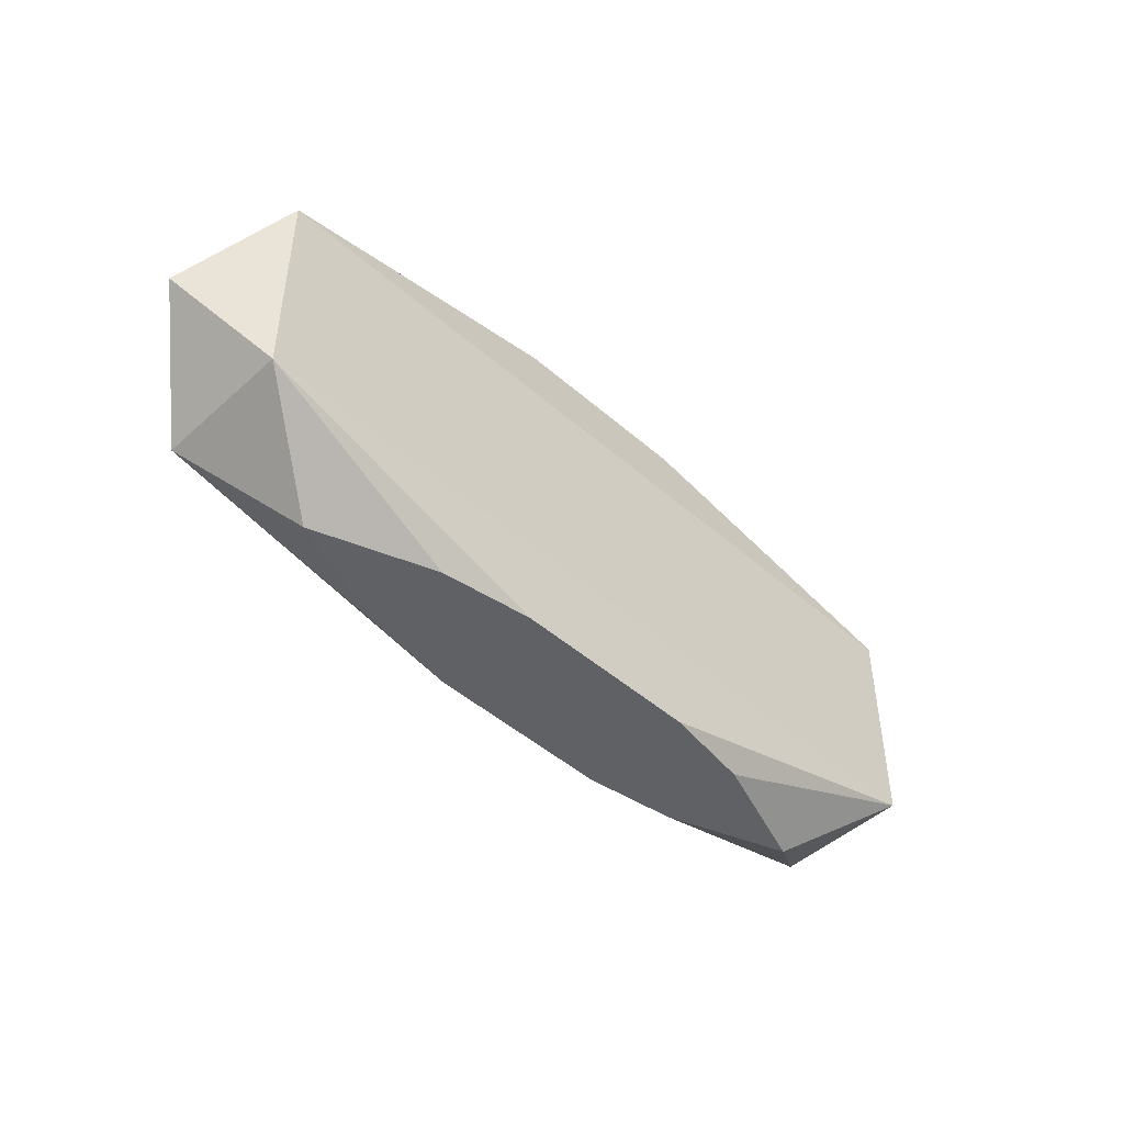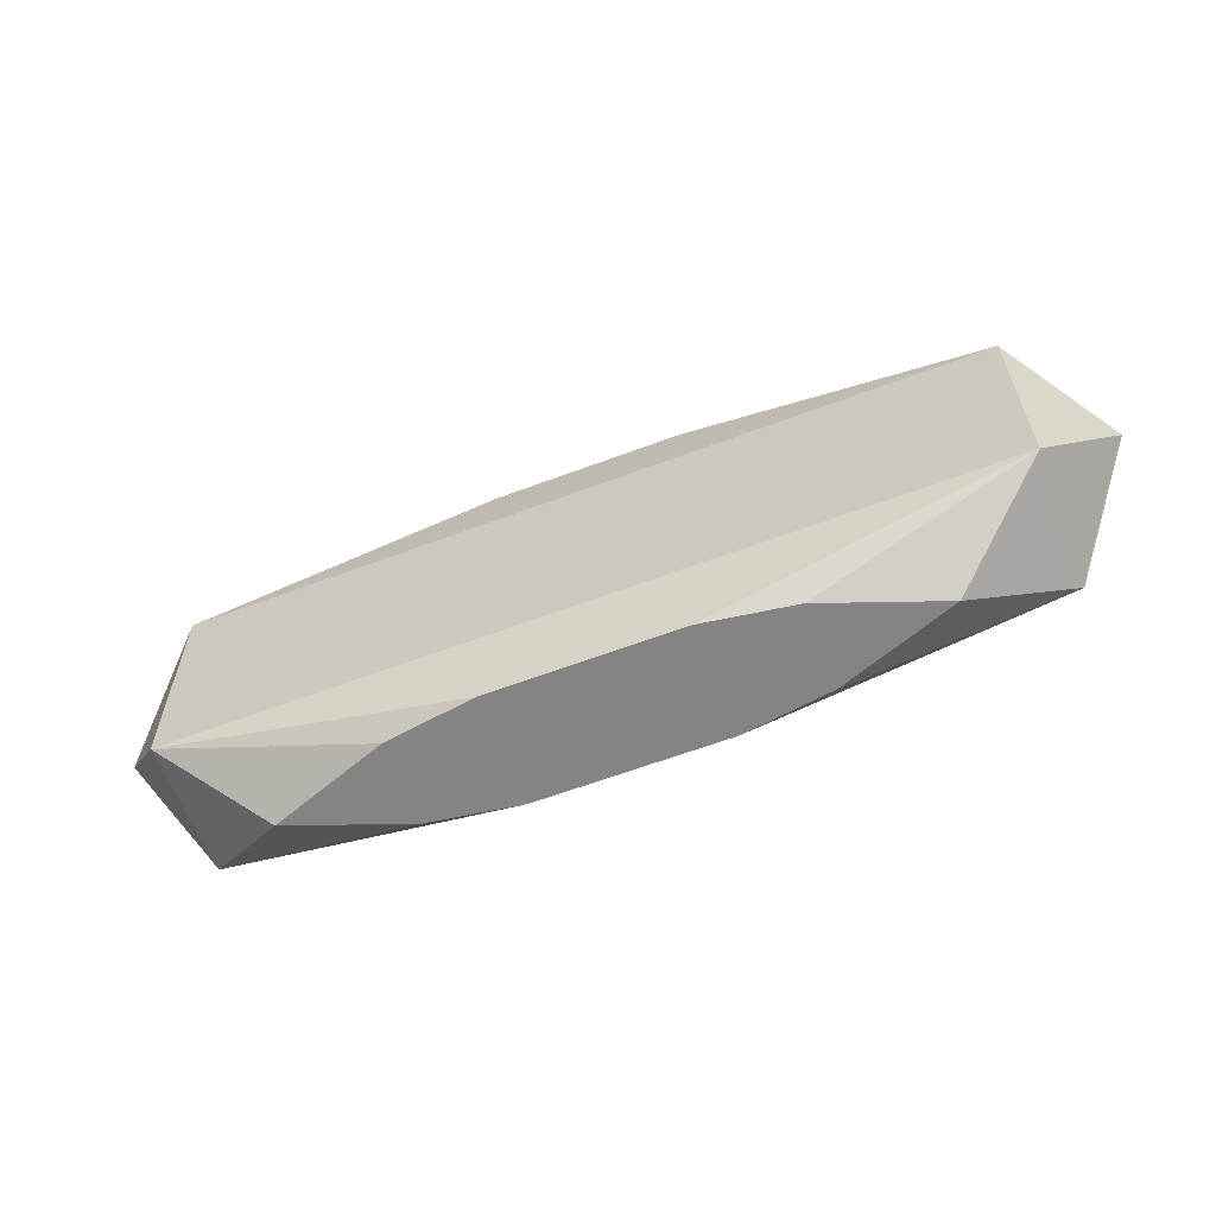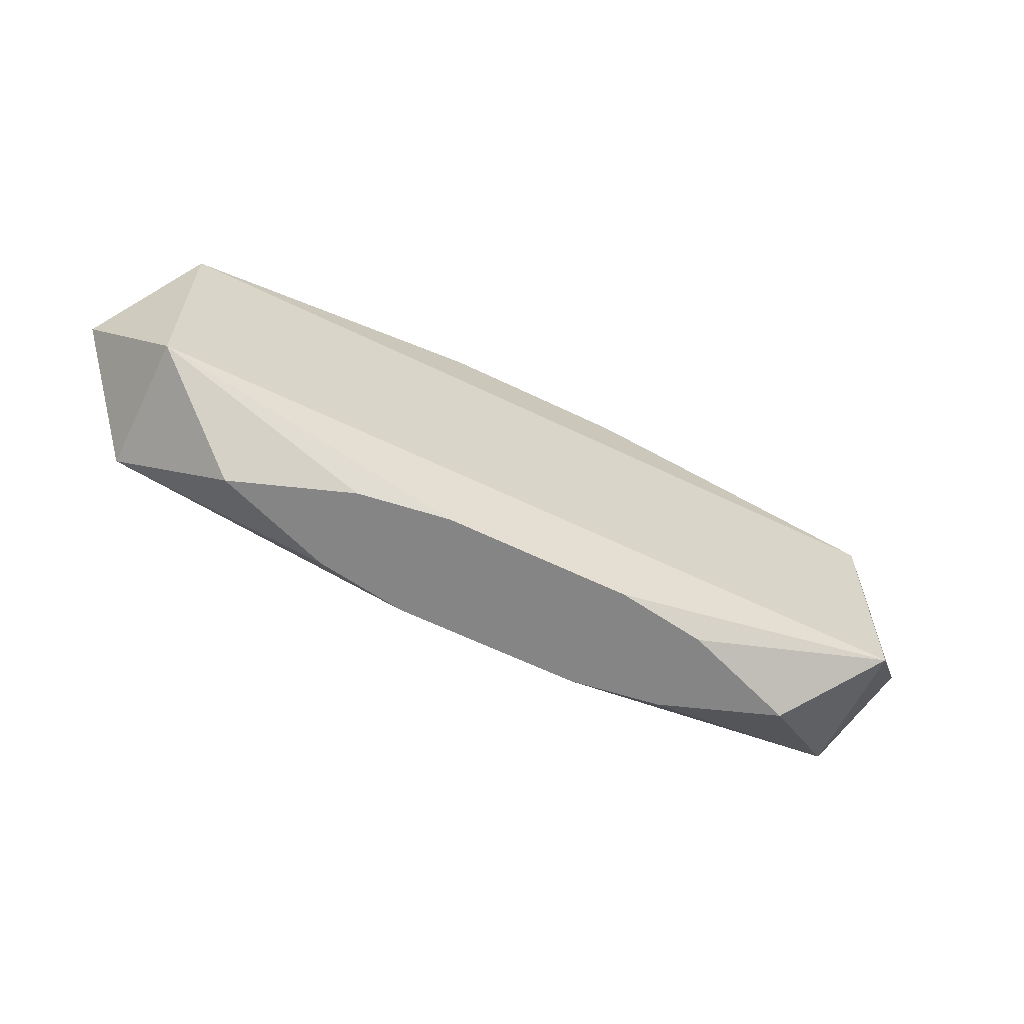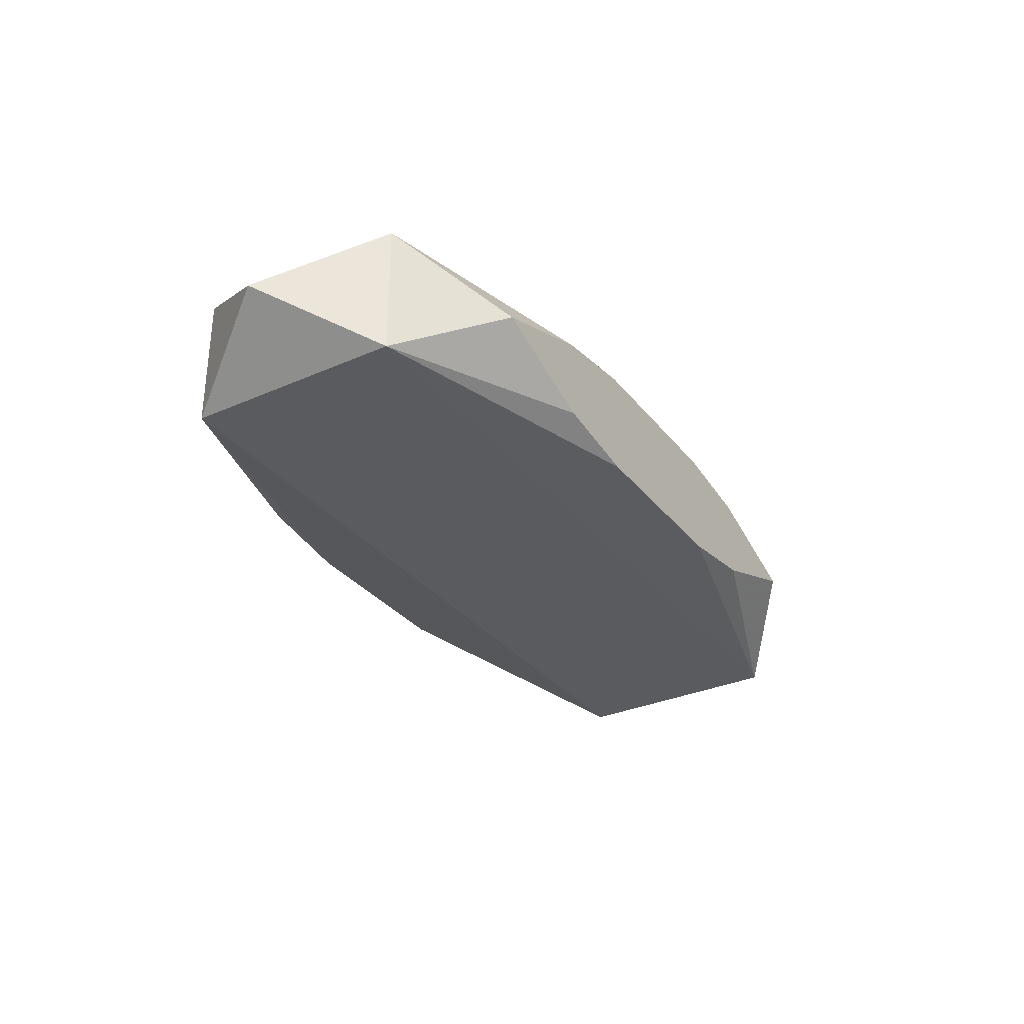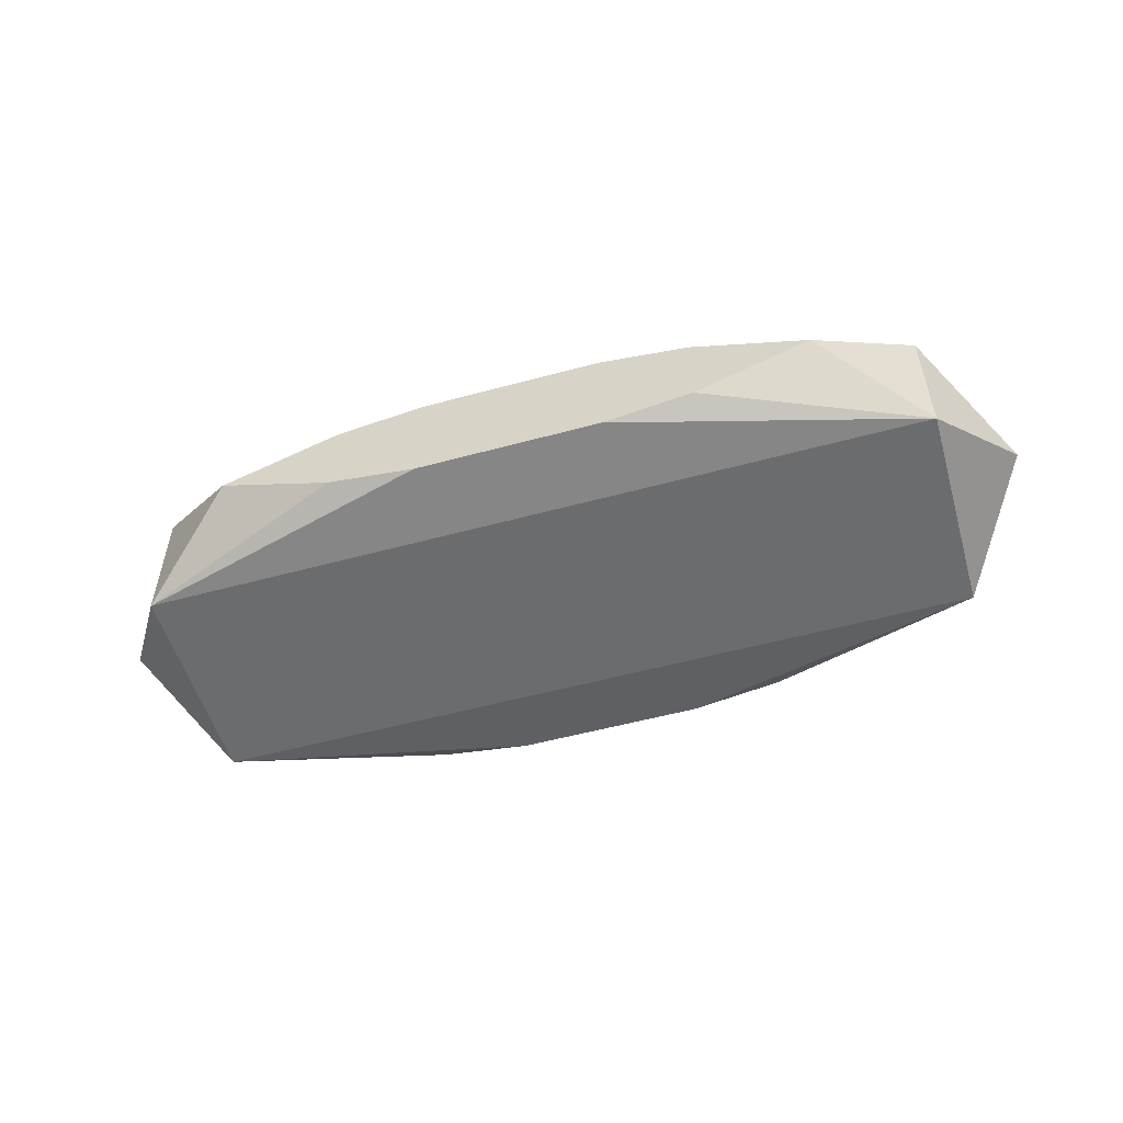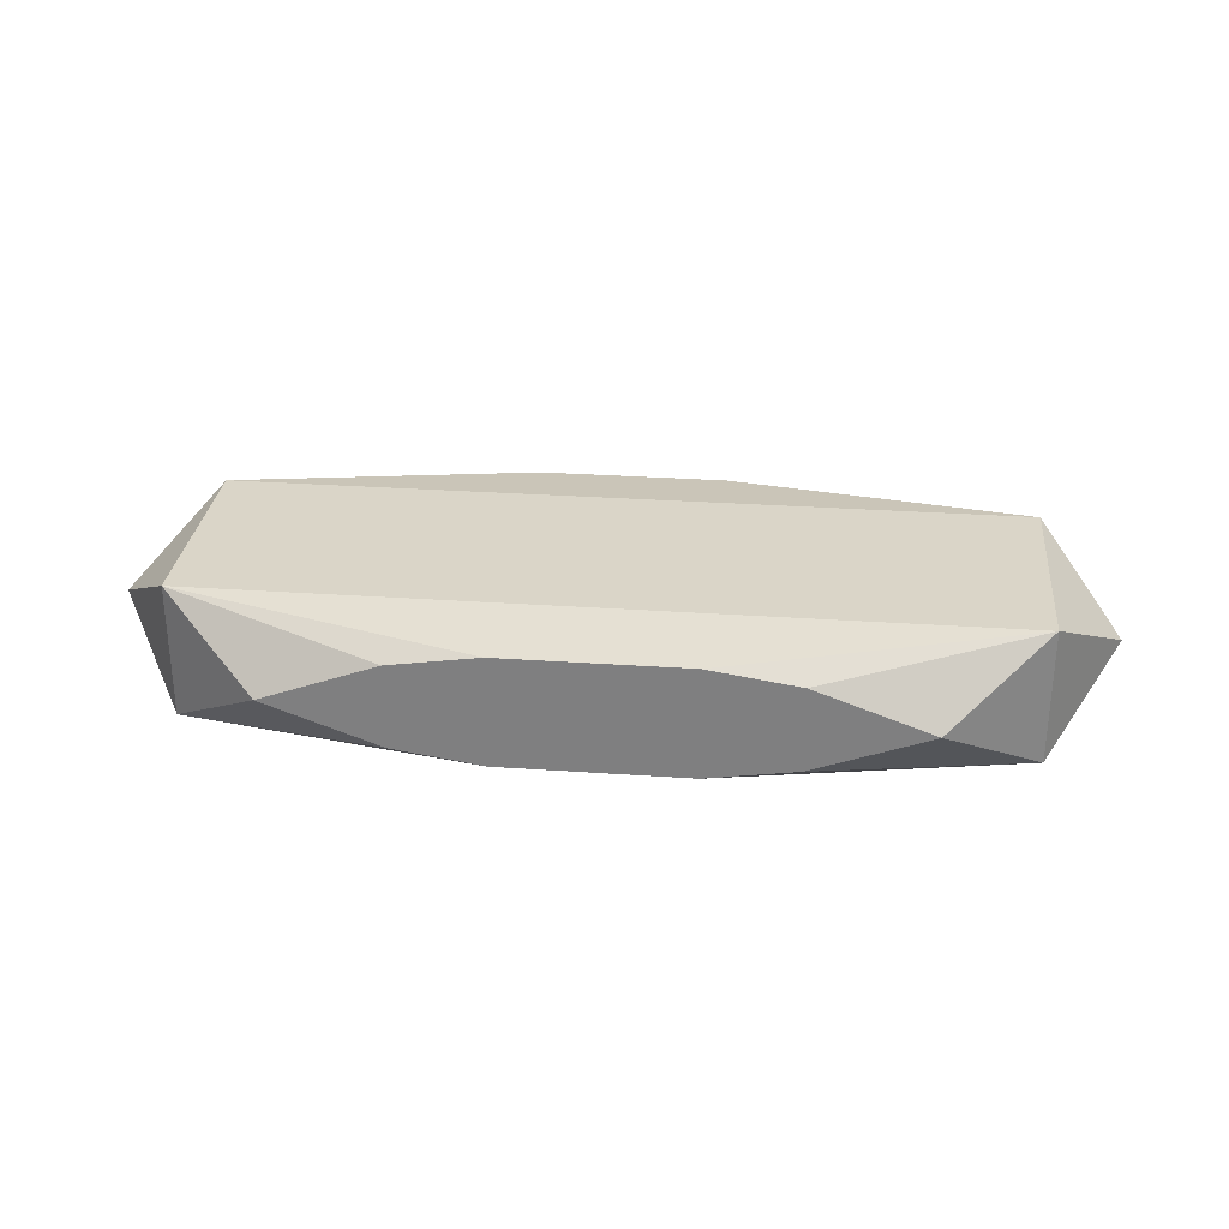
<metadata>
{"format":"obj","ext":"obj","renderer":"f3d","projection":"perspective","resolution":1024,"background":"white","views":[{"elev":-47.3,"azim":-44.5,"up":"+Y"},{"elev":-61.4,"azim":21.0,"up":"+Y"},{"elev":-61.8,"azim":153.7,"up":"+Y"},{"elev":-32.0,"azim":-58.3,"up":"+Z"},{"elev":-53.6,"azim":16.2,"up":"+Z"},{"elev":29.3,"azim":5.9,"up":"+Z"}]}
</metadata>
<code>
v 0 0 0.00377
v -0 0.01029 0
v 0 -0.01029 -0
v -0.0061 -0 0.00377
v 0.01017 0.01029 -0.002354
v 0.01017 0.01029 0.002354
v 0.01017 -0.01029 -0.002354
v 0.01017 -0.01029 0.002354
v 0.007496 -0.002258 -0.00377
v 0.02612 0 -0
v -0.009871 -0.0061 -0.00377
v -0.009871 -0.0061 0.00377
v -0.009871 0.0061 0.00377
v -0.005175 0.01029 -0.0031
v -0.005175 0.01029 0.0031
v -0.005175 -0.01029 -0.0031
v -0.005175 -0.01029 0.0031
v -0.01665 0.01029 0
v -0.01665 -0.01029 0
v -0.02207 -0.0061 -0.00377
v -0.02207 -0.0061 0.00377
v -0.02207 0.0061 -0.00377
v -0.02207 0.0061 0.00377
v 0.02207 -0.0061 -0.00377
v 0.02207 -0.0061 0.00377
v 0.02207 0.0061 -0.00377
v 0.02207 0.0061 0.00377
v 0.01665 0.01029 -0
v 0.01665 -0.01029 -0
v 0.005175 0.01029 -0.0031
v 0.005175 0.01029 0.0031
v 0.005175 -0.01029 -0.0031
v 0.005175 -0.01029 0.0031
v 0.009871 -0.0061 -0.00377
v 0.009871 0.0061 -0.00377
v 0.009871 0.0061 0.00377
v -0.00233 -0.0061 -0.00377
v -0.00233 0.00144 0.00377
v -0.00233 0.00322 -0.00377
v -0.00233 0.0061 -0.00377
v -0.02612 -0 0
v 0.002923 -0.01029 -0
v -0.01017 0.01029 -0.002354
v -0.01017 0.01029 0.002354
v -0.01017 -0.01029 -0.002354
v -0.01017 -0.01029 0.002354
v 0.0061 0 -0.00377
f 10 25 24
f 12 25 1
f 41 20 21
f 29 24 25
f 29 33 42
f 17 33 25
f 25 12 17
f 17 12 21
f 21 46 17
f 17 46 33
f 31 15 23
f 23 41 21
f 21 12 23
f 21 20 19
f 19 46 21
f 33 46 19
f 20 41 22
f 22 23 18
f 41 23 22
f 39 11 22
f 22 11 20
f 20 11 16
f 16 34 24
f 16 29 42
f 25 33 8
f 8 29 25
f 33 29 8
f 24 29 7
f 29 16 7
f 2 30 18
f 28 30 2
f 44 15 31
f 31 6 44
f 18 23 44
f 44 23 15
f 44 2 18
f 44 6 28
f 28 2 44
f 28 6 27
f 27 25 10
f 27 6 31
f 4 12 1
f 4 23 12
f 30 22 14
f 9 11 39
f 9 34 11
f 45 19 20
f 20 16 45
f 45 16 19
f 37 16 11
f 34 16 37
f 32 16 24
f 24 7 32
f 32 7 16
f 42 33 3
f 3 16 42
f 33 19 3
f 19 16 3
f 40 22 30
f 39 22 40
f 40 9 39
f 26 40 30
f 10 24 26
f 26 9 35
f 26 27 10
f 28 27 26
f 24 34 26
f 34 9 26
f 31 23 36
f 36 27 31
f 1 25 36
f 25 27 36
f 18 30 43
f 30 14 43
f 43 22 18
f 43 14 22
f 35 9 47
f 47 40 35
f 9 40 47
f 5 30 28
f 28 26 5
f 5 26 30
f 23 4 13
f 1 36 38
f 36 13 38
f 38 4 1
f 38 13 4

</code>
